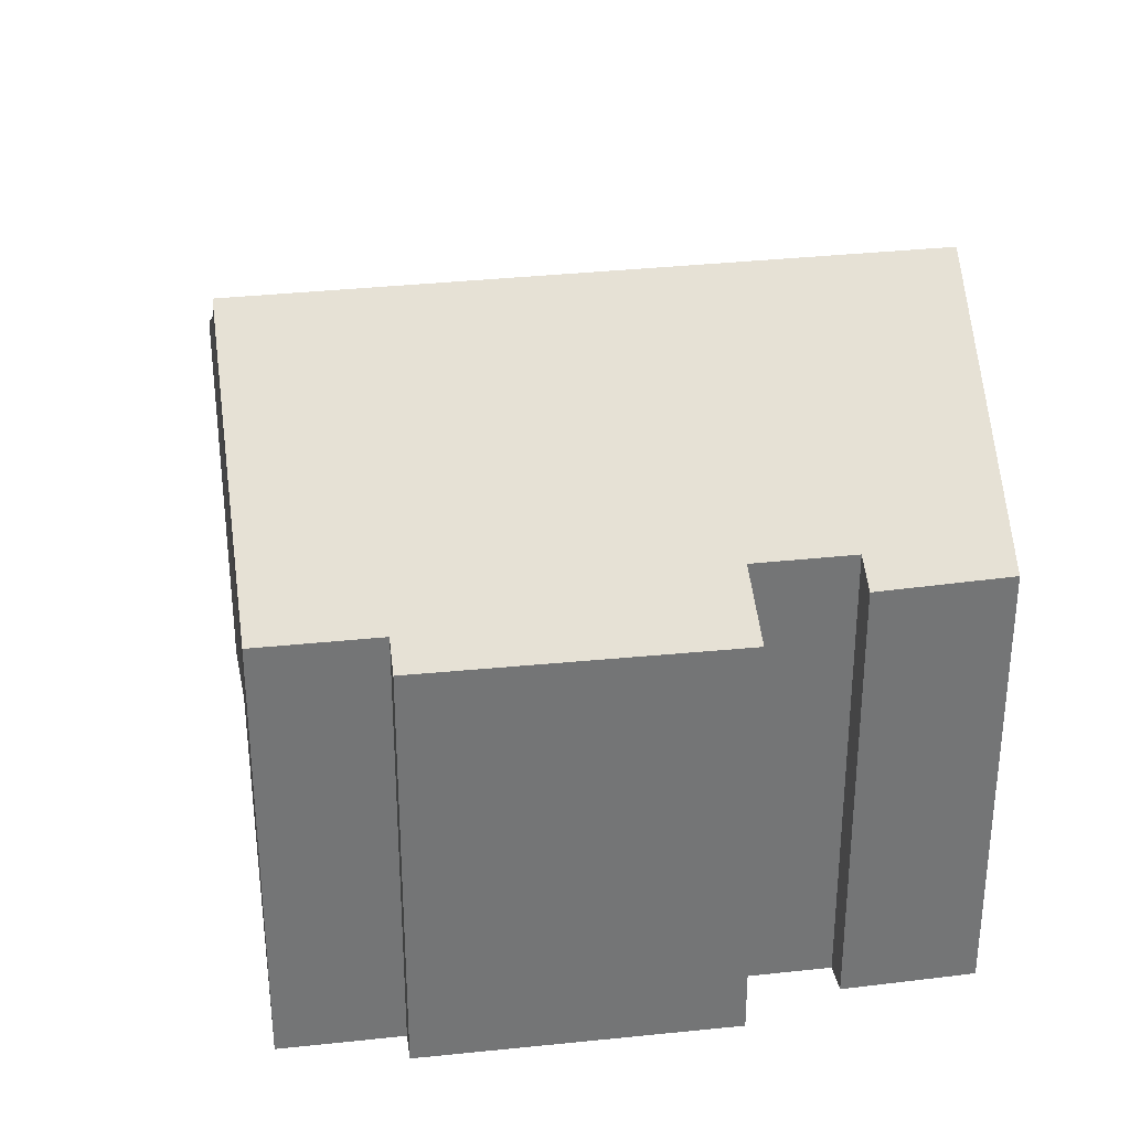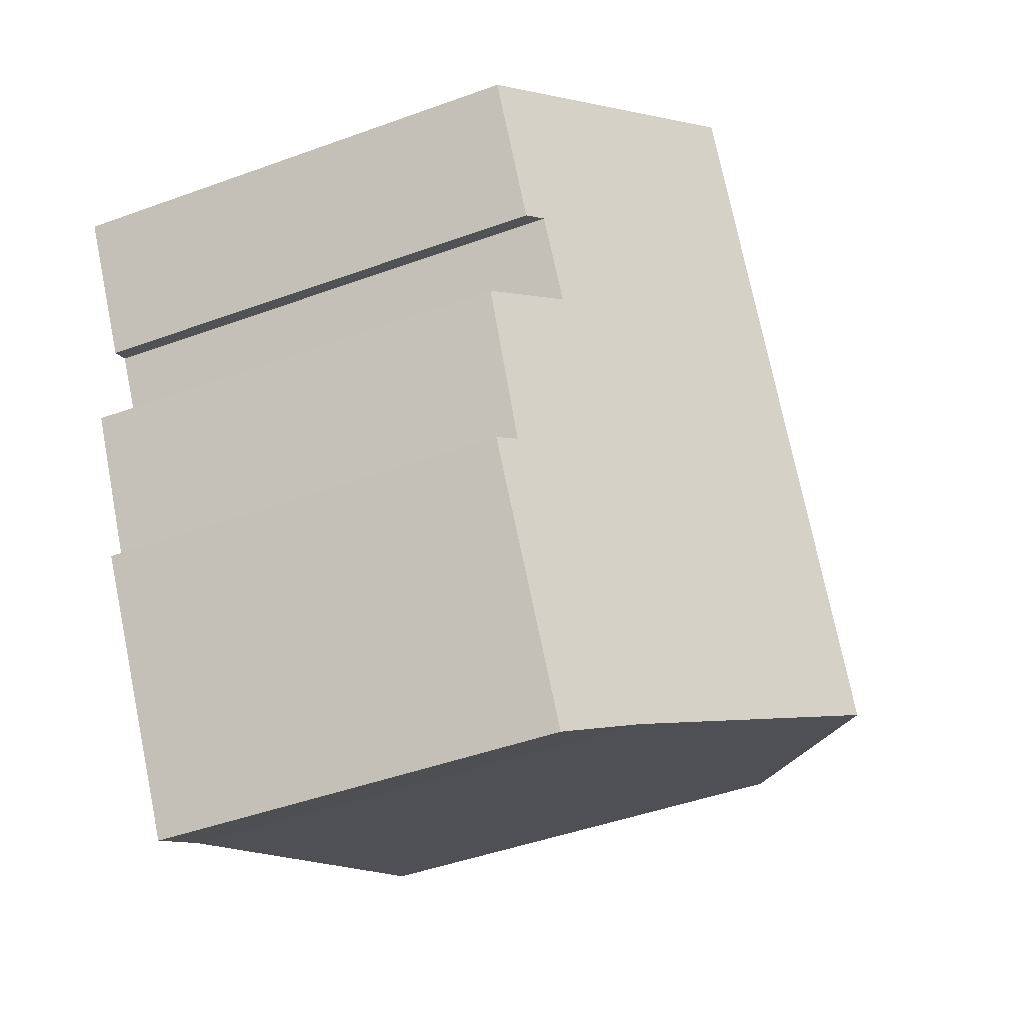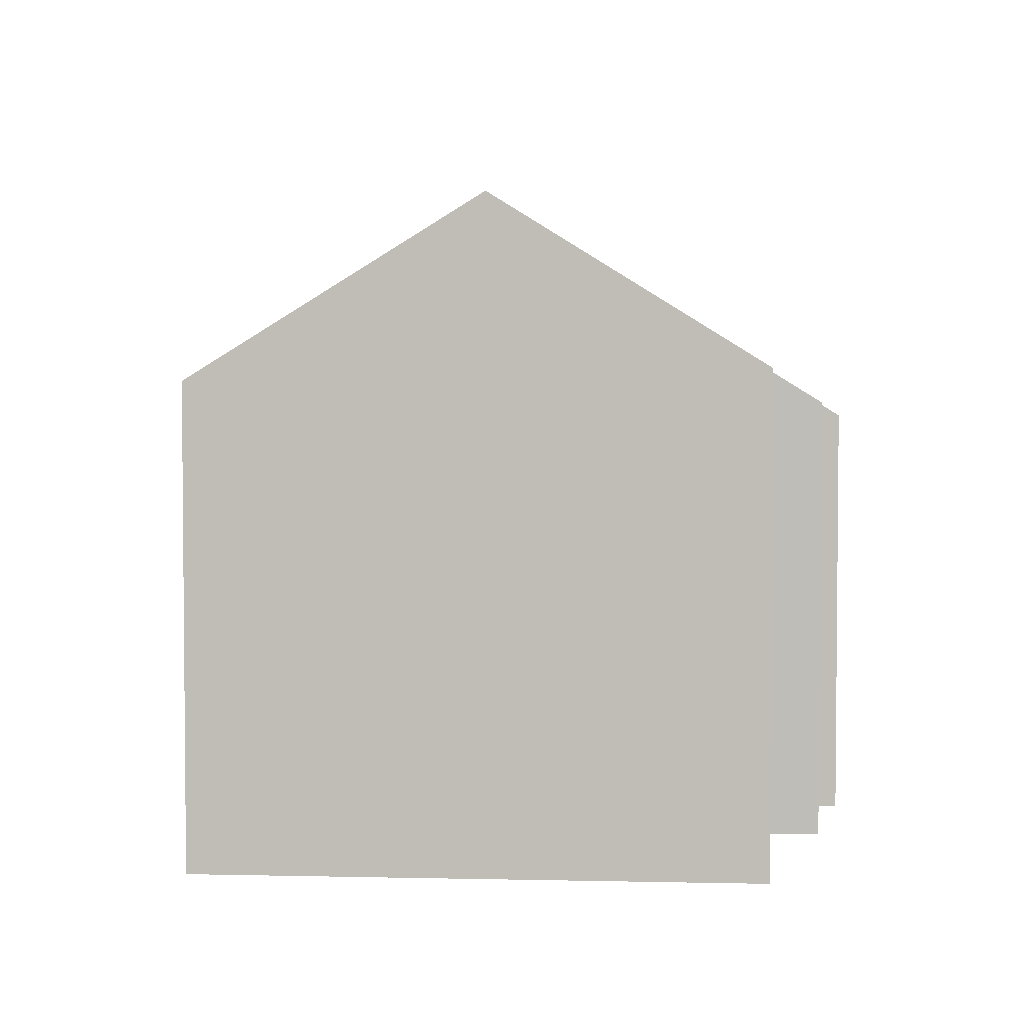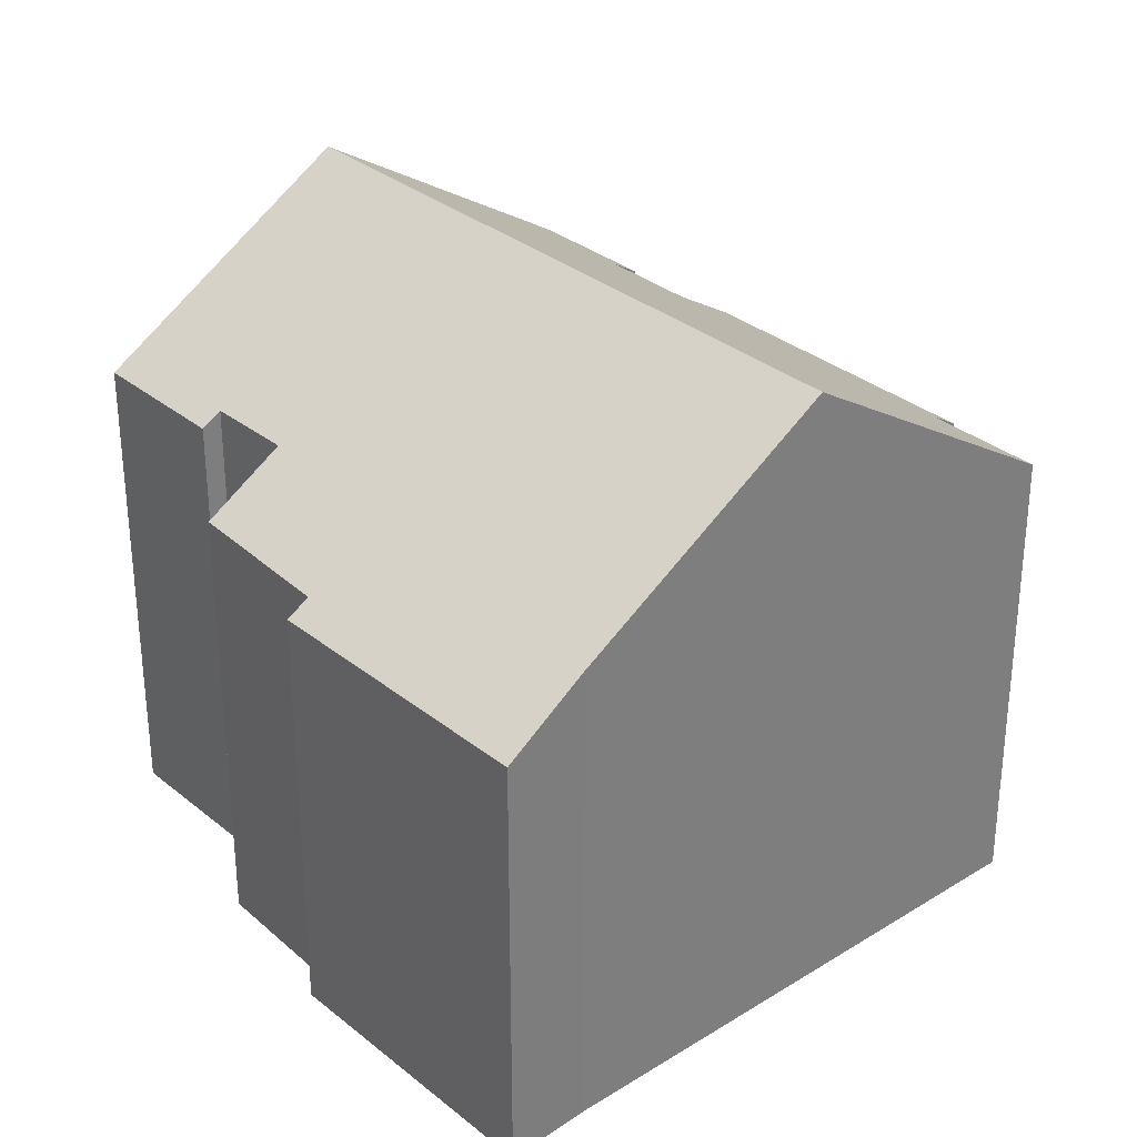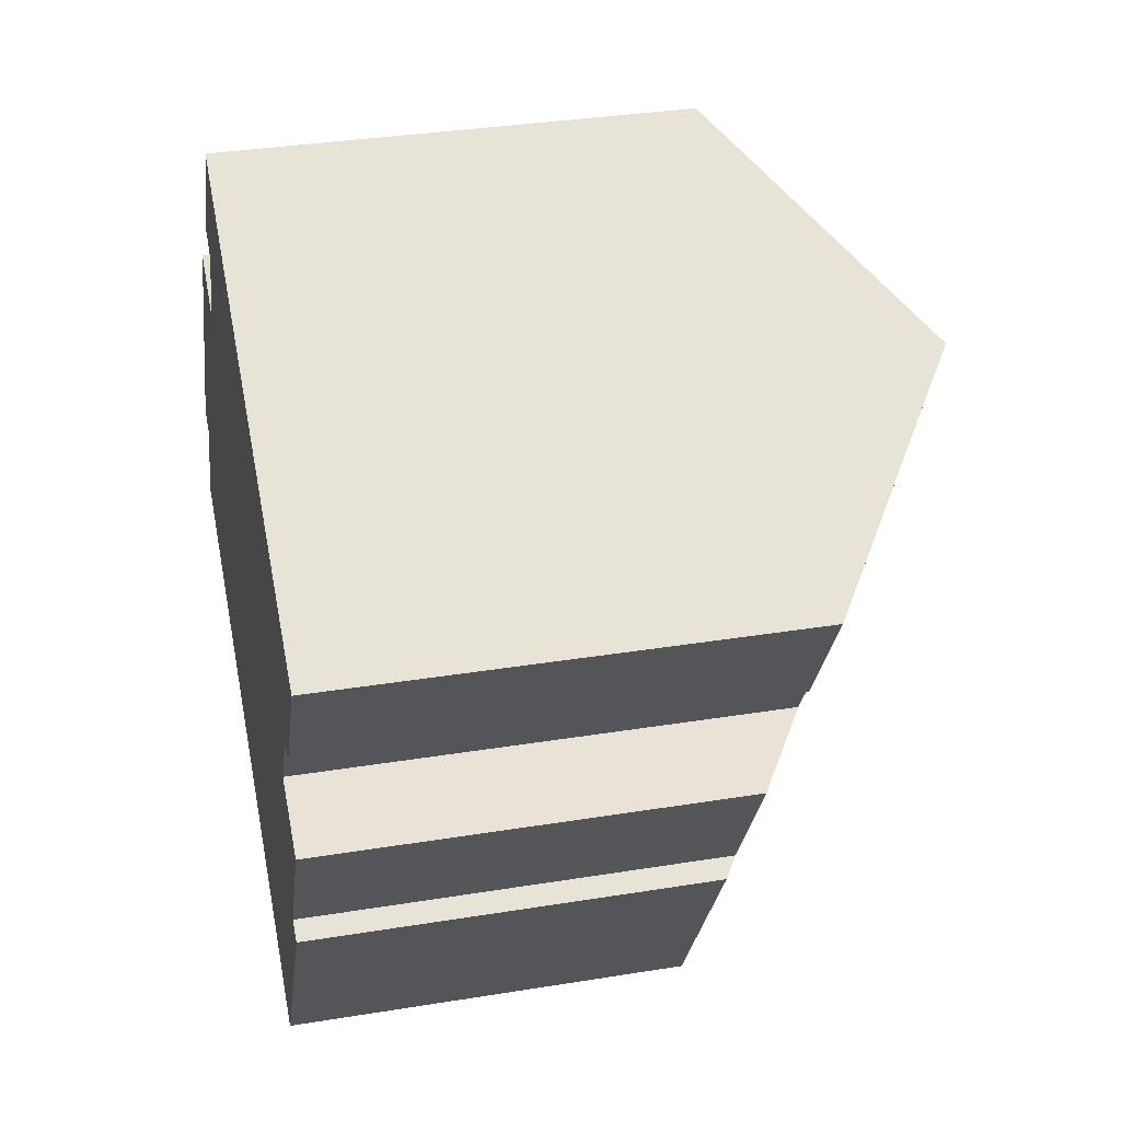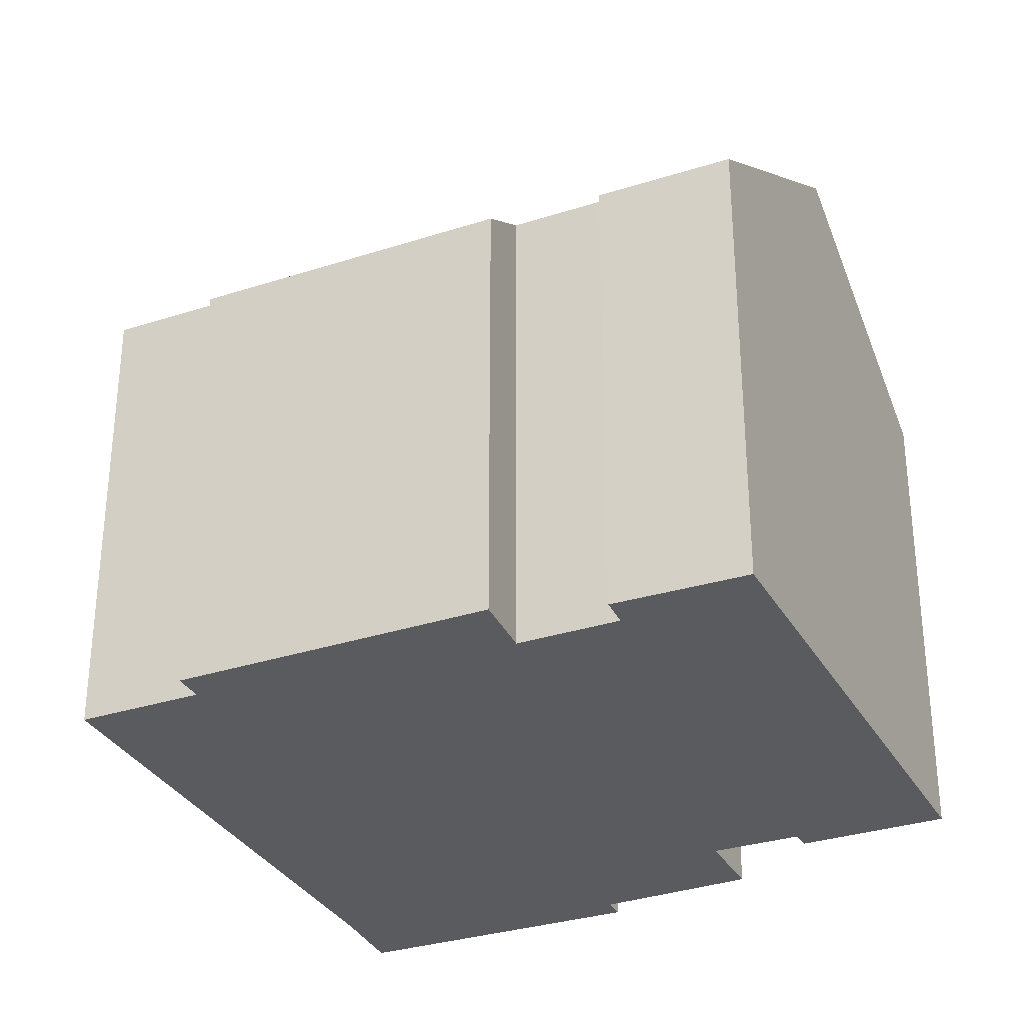
<metadata>
{"format":"obj","ext":"obj","renderer":"f3d","projection":"perspective","resolution":1024,"background":"white","views":[{"elev":34.1,"azim":-67.4,"up":"+Y"},{"elev":-45.4,"azim":112.8,"up":"+Z"},{"elev":3.8,"azim":34.4,"up":"+Y"},{"elev":31.8,"azim":169.8,"up":"+Y"},{"elev":33.8,"azim":77.5,"up":"+Z"},{"elev":-32.1,"azim":-34.7,"up":"+Y"}]}
</metadata>
<code>
v  12.66 10.54 -7.705
v  16.8 10.17 -1.972
v  13.11 10.2 -8.011
v  11.38 11.48 -6.854
v  5.961 15.38 -3.589
v  16.32 10.51 -1.695
v  17.02 10.54 -0.43
v  18.16 10.59 1.617
v  16.49 11.79 2.601
v  14.4 15.38 10.47
v  17.63 11.77 4.456
v  19.83 11.47 7.195
v  19.9 11.47 7.305
v  15.68 14.47 9.73
v  18.05 11.47 4.225
v  6.755 11.13 11.14
v  8.48 11.18 13.87
v  7.379 11.59 10.73
v  6.122 11.59 8.63
v  1.53 11.09 2.566
v  0.898 10.64 2.937
v  0 11.1 6.794e-16
v  4.78 10.6 9.518
v  13.11 4.905e-16 -8.011
v  16.8 1.207e-16 -1.972
v  19.9 -4.473e-16 7.305
v  19.83 -4.406e-16 7.195
v  18.05 -2.587e-16 4.225
v  16.49 -1.593e-16 2.601
v  17.63 -2.729e-16 4.456
v  18.16 -9.901e-17 1.617
v  16.32 1.038e-16 -1.695
v  17.02 2.633e-17 -0.43
v  11.38 4.197e-16 -6.854
v  12.66 4.718e-16 -7.705
v  0 0 0
v  5.961 2.198e-16 -3.589
v  1.53 -1.571e-16 2.566
v  0.898 -1.798e-16 2.937
v  7.379 -6.569e-16 10.73
v  6.755 -6.819e-16 11.14
v  4.78 -5.828e-16 9.518
v  6.122 -5.284e-16 8.63
v  8.48 -8.495e-16 13.87
v  14.4 -6.41e-16 10.47
v  15.68 -5.958e-16 9.73
g defaultobject
f 1 2 3
f 2 1 4
f 2 4 5
f 2 5 6
f 6 5 7
f 7 5 8
f 8 5 9
f 9 5 10
f 9 10 11
f 11 10 12
f 12 10 13
f 13 10 14
f 12 15 11
f 10 16 17
f 16 10 18
f 18 10 19
f 19 10 5
f 19 5 20
f 19 20 21
f 20 5 22
f 21 23 19
f 2 24 3
f 24 2 25
f 26 12 13
f 12 26 15
f 15 26 27
f 15 27 28
f 11 29 9
f 29 11 30
f 31 7 8
f 7 31 6
f 6 31 32
f 32 31 33
f 1 34 4
f 34 1 3
f 34 3 24
f 34 24 35
f 4 22 5
f 22 4 34
f 22 34 36
f 36 34 37
f 38 21 20
f 21 38 39
f 40 16 18
f 16 40 41
f 15 30 11
f 30 15 28
f 36 20 22
f 20 36 38
f 39 23 21
f 23 39 42
f 43 18 19
f 18 43 40
f 16 44 17
f 44 16 41
f 23 43 19
f 43 23 42
f 44 10 17
f 10 44 14
f 14 44 13
f 13 44 45
f 13 45 26
f 26 45 46
f 29 8 9
f 8 29 31
f 32 2 6
f 2 32 25
f 27 30 28
f 25 35 24
f 35 25 34
f 34 25 32
f 34 32 33
f 34 33 31
f 34 31 37
f 37 31 29
f 37 29 30
f 37 30 27
f 37 27 26
f 37 26 46
f 37 46 36
f 36 46 45
f 36 45 43
f 43 45 40
f 40 45 44
f 36 43 38
f 40 44 41
f 43 39 38
f 39 43 42

</code>
